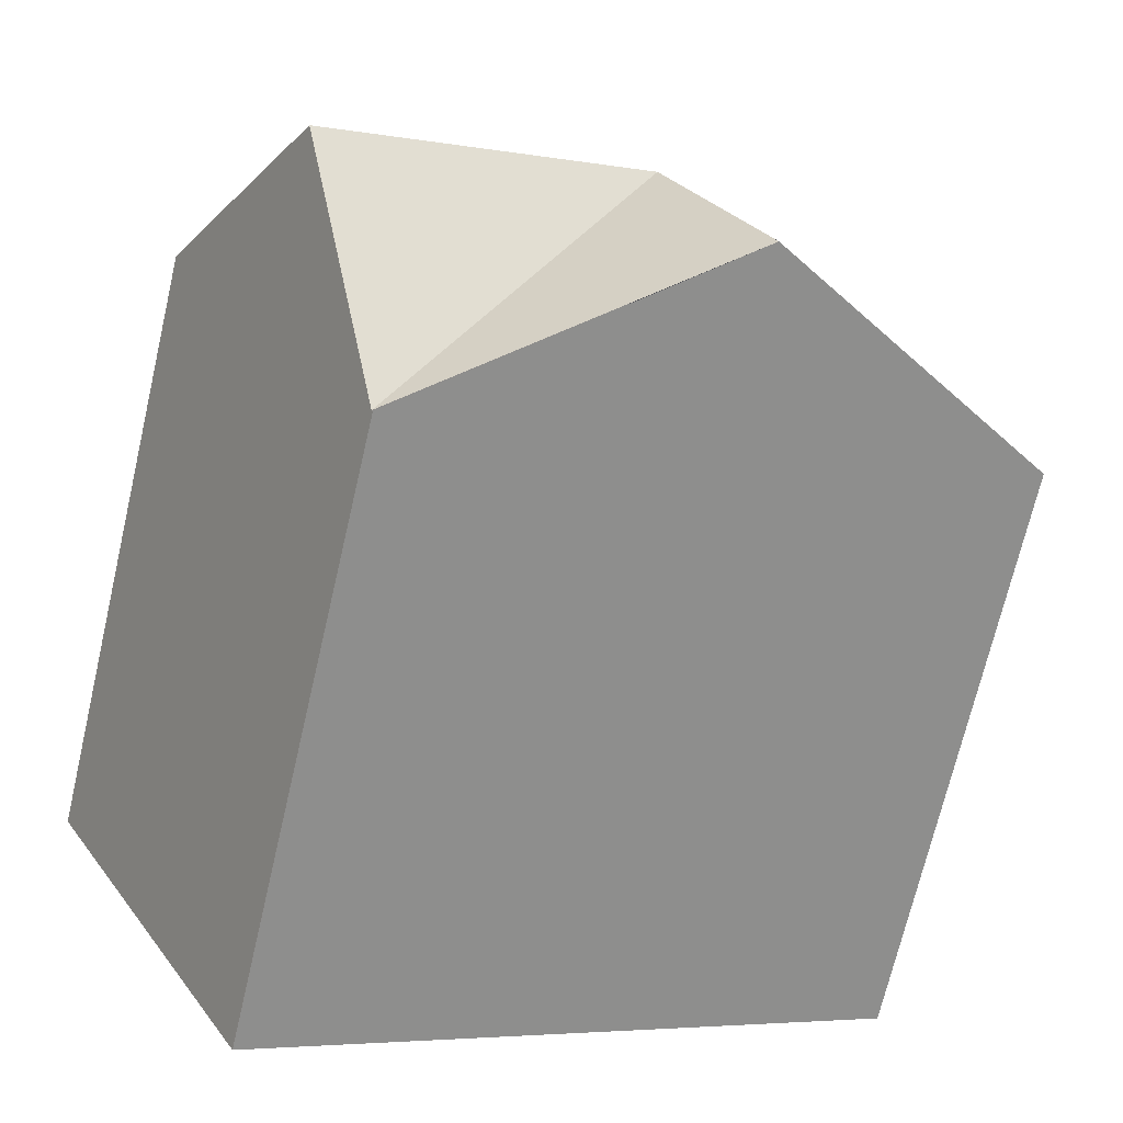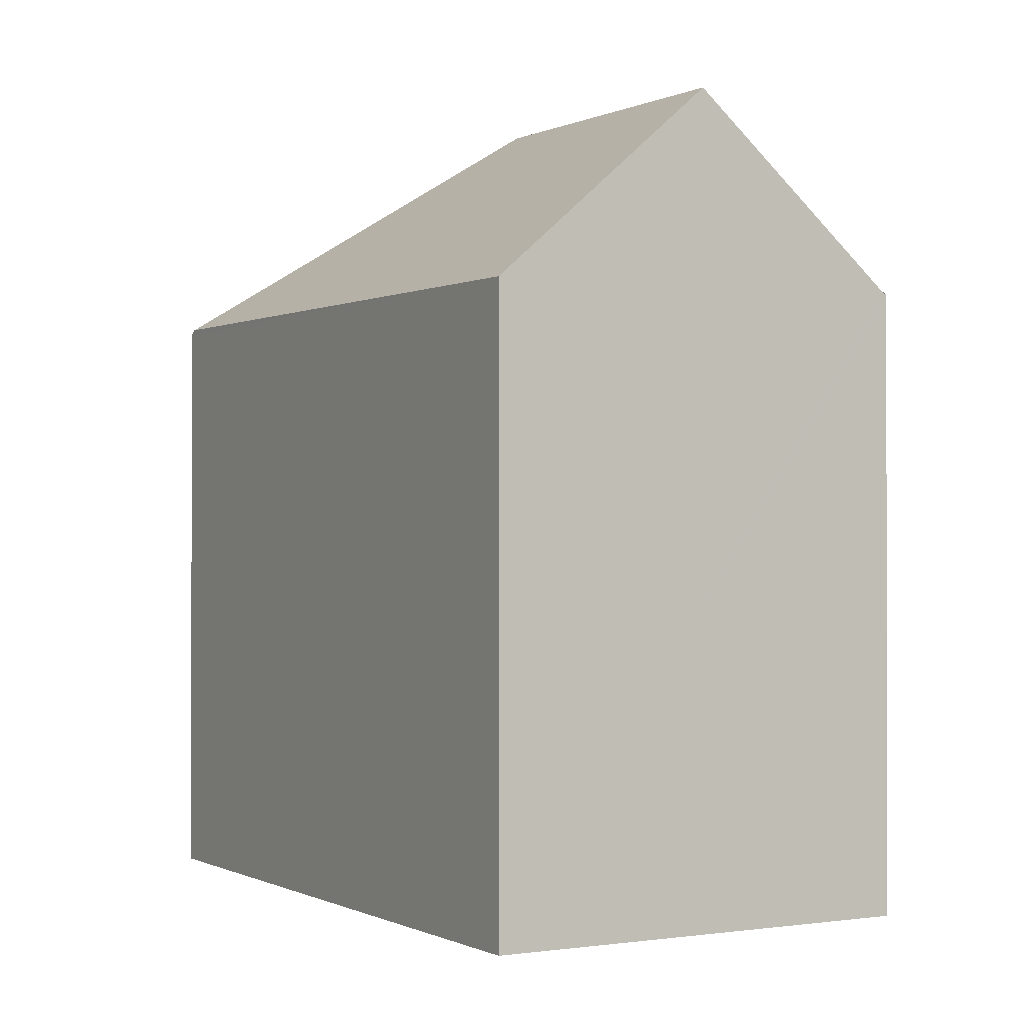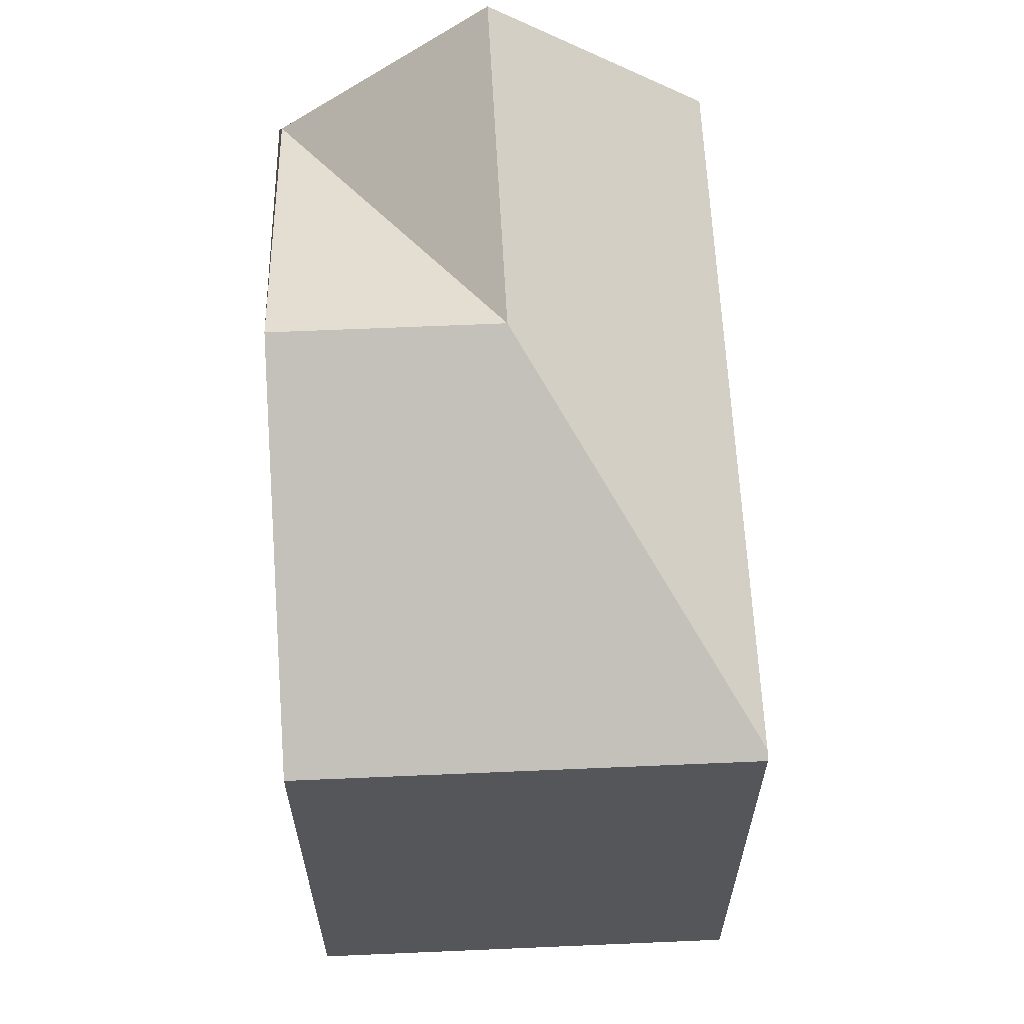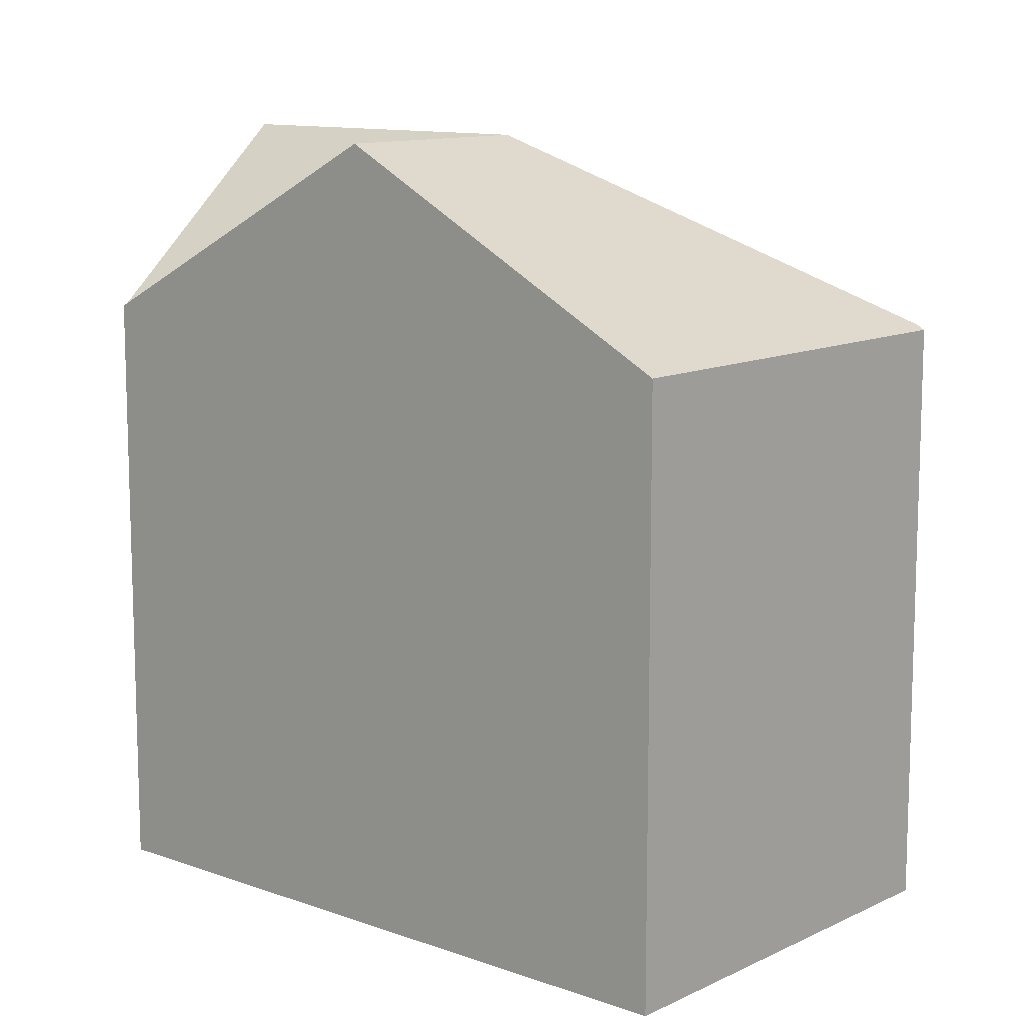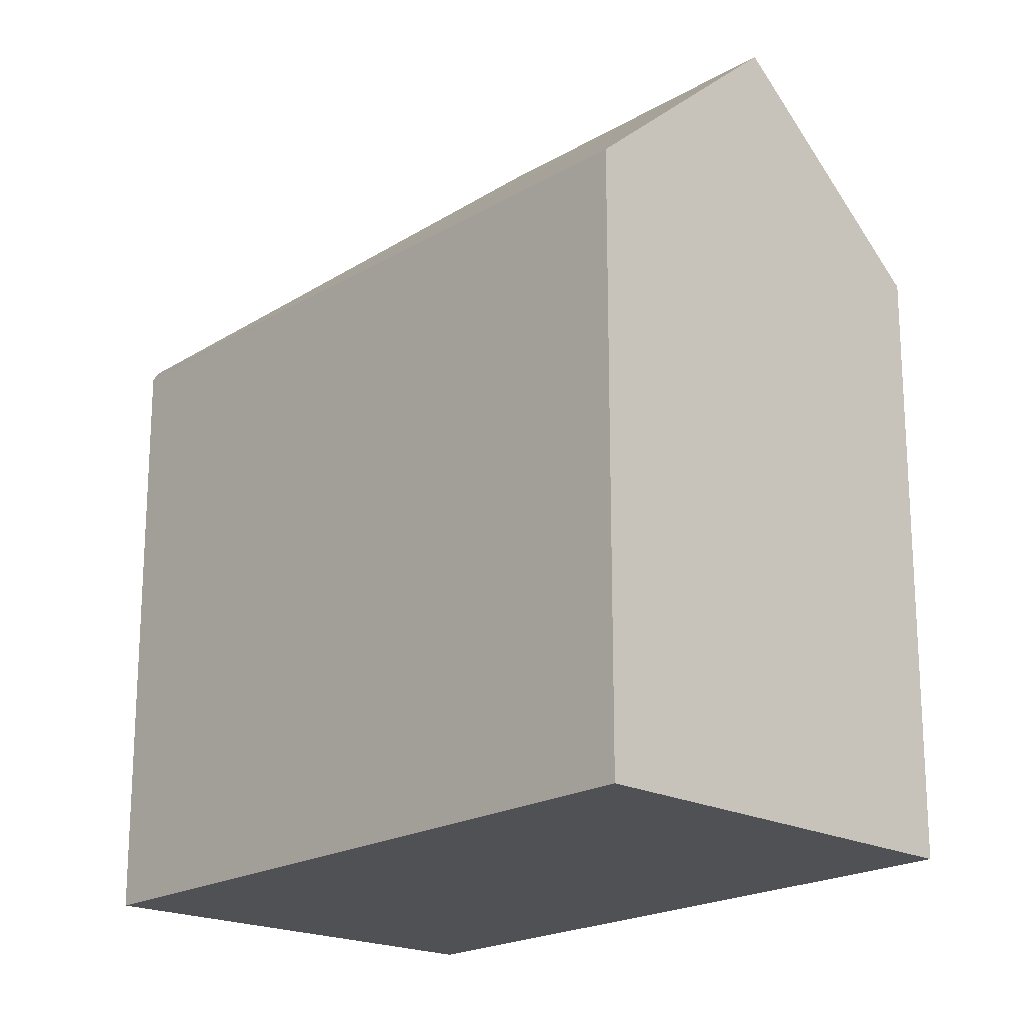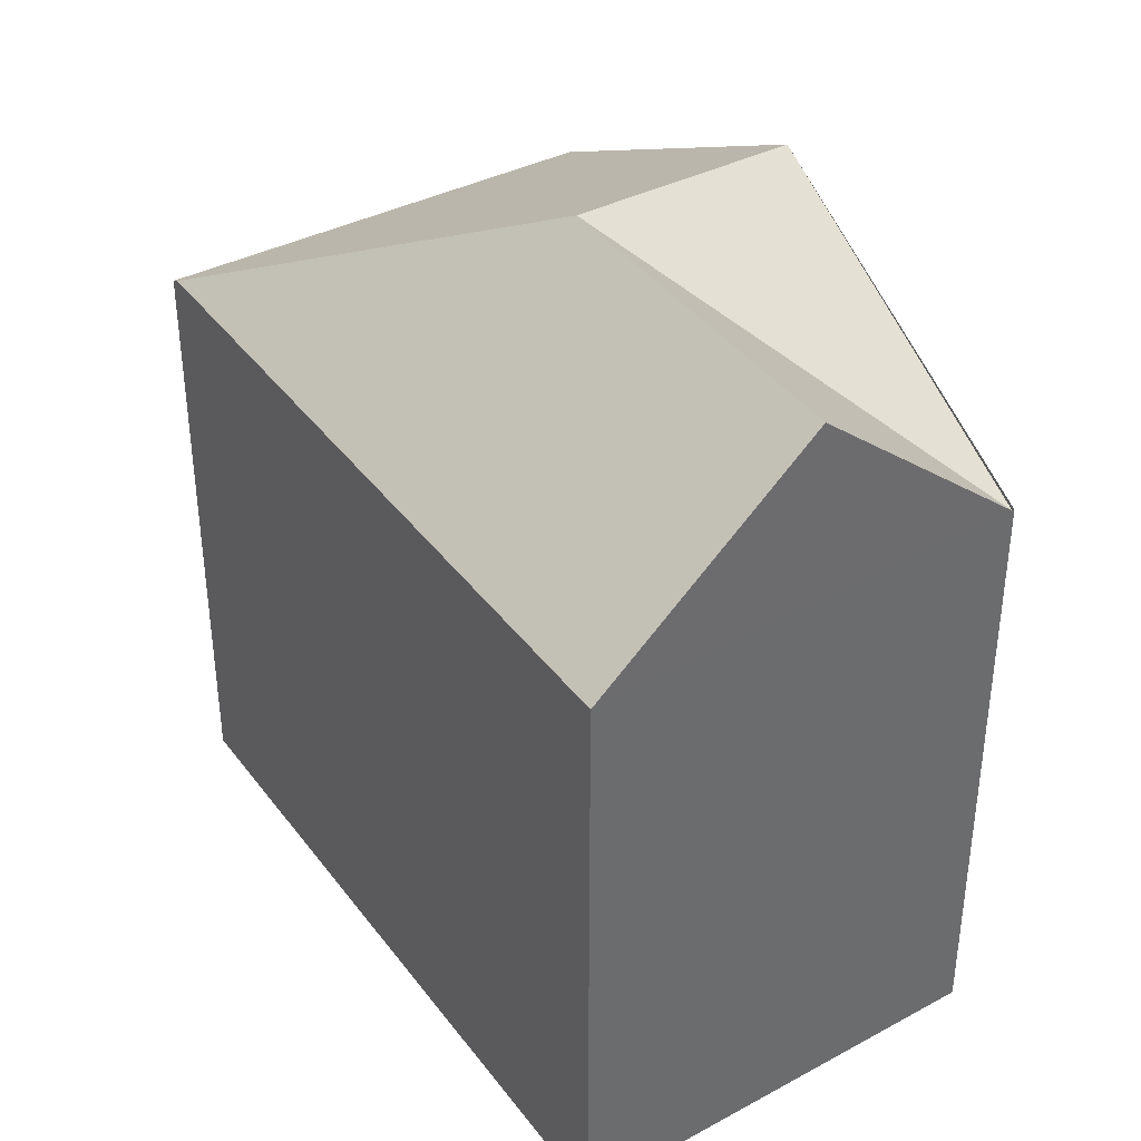
<metadata>
{"format":"obj","ext":"obj","renderer":"f3d","projection":"perspective","resolution":1024,"background":"white","views":[{"elev":-71.1,"azim":166.8,"up":"+Z"},{"elev":-0.2,"azim":88.7,"up":"+Y"},{"elev":64.5,"azim":-65.4,"up":"+Y"},{"elev":11.5,"azim":-111.8,"up":"+Y"},{"elev":-19.9,"azim":75.3,"up":"+Y"},{"elev":39.4,"azim":85.0,"up":"+Y"}]}
</metadata>
<code>
v  2.772 5.145 0.204
v  4.825 5.145 -0.877
v  4.134 3.953 -2.102
v  1.379 3.926 2.562
v  5.532 3.926 0.376
v  2.113 5.145 -1.084
v  0 3.894 2.384e-16
v  1.325 3.894 2.59
v  4.126 1.296e-16 -2.116
v  4.126 3.953 -2.116
v  0 0 0
v  2.113 6.638e-17 -1.084
v  1.325 -1.586e-16 2.59
v  5.532 -2.302e-17 0.376
v  1.379 -1.569e-16 2.562
v  4.134 1.287e-16 -2.102
v  4.825 5.37e-17 -0.877
g defaultobject
f 1 2 3
f 2 4 5
f 4 2 1
f 1 3 6
f 4 7 8
f 7 4 1
f 7 1 6
f 9 6 10
f 6 9 7
f 7 9 11
f 11 9 12
f 11 8 7
f 8 11 13
f 8 5 4
f 5 8 13
f 5 13 14
f 14 13 15
f 5 3 2
f 3 5 14
f 3 14 10
f 10 14 16
f 10 16 9
f 16 14 17
f 12 13 11
f 13 12 15
f 15 12 14
f 14 12 17
f 17 12 9

</code>
